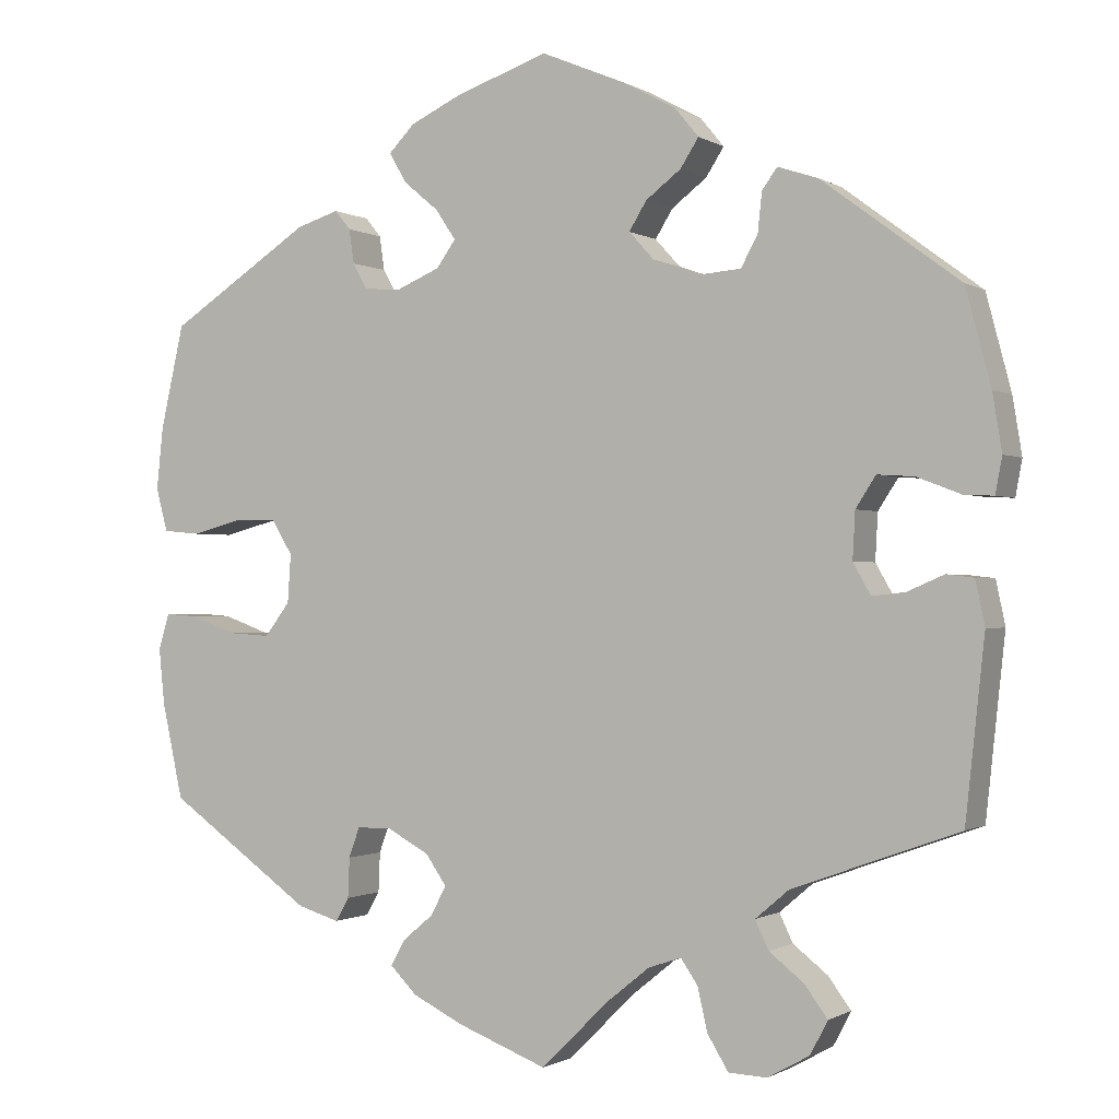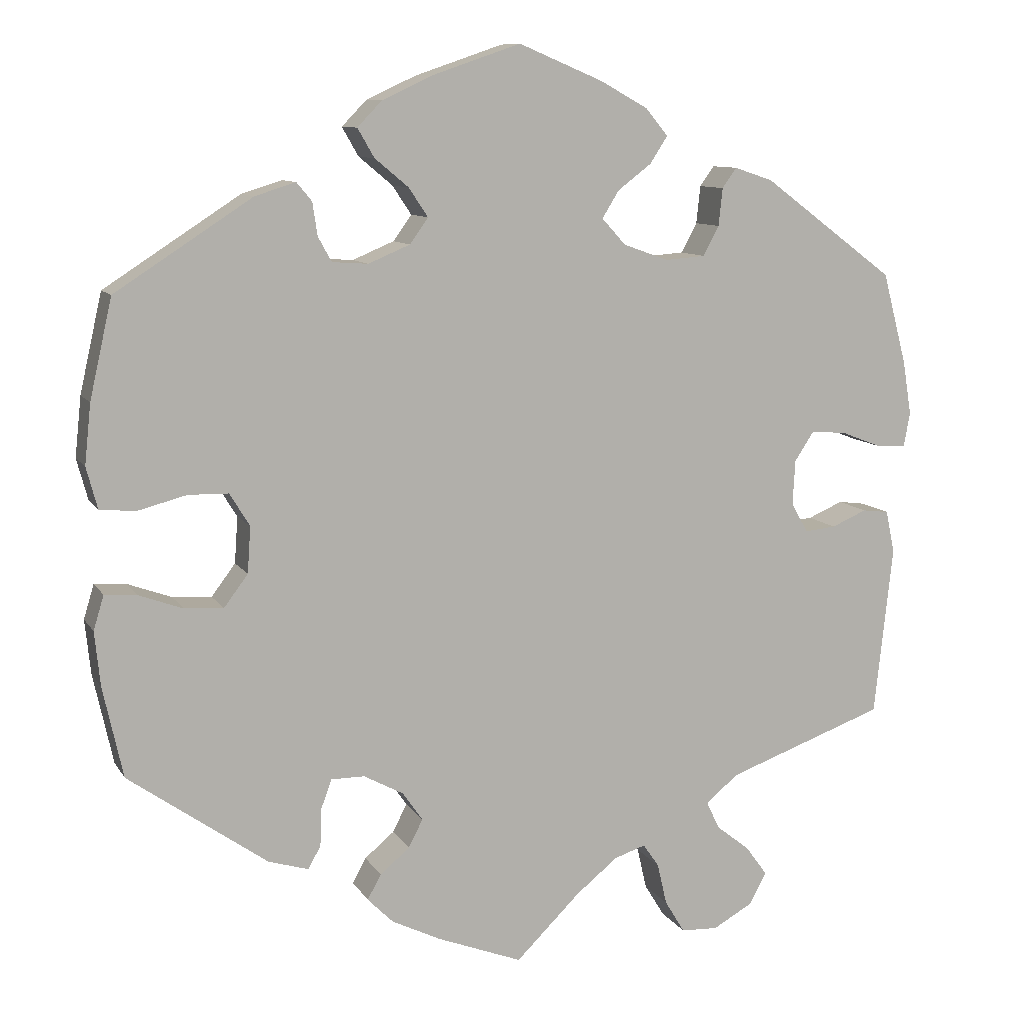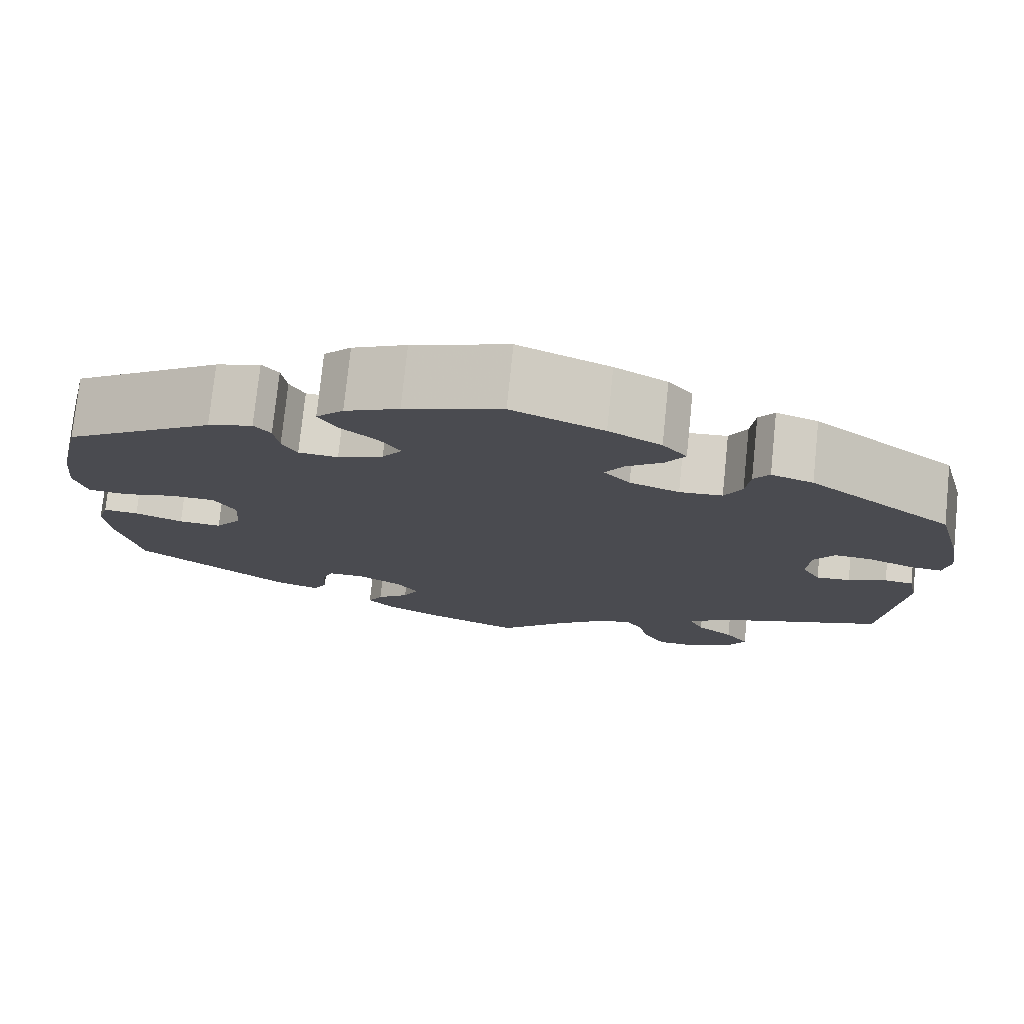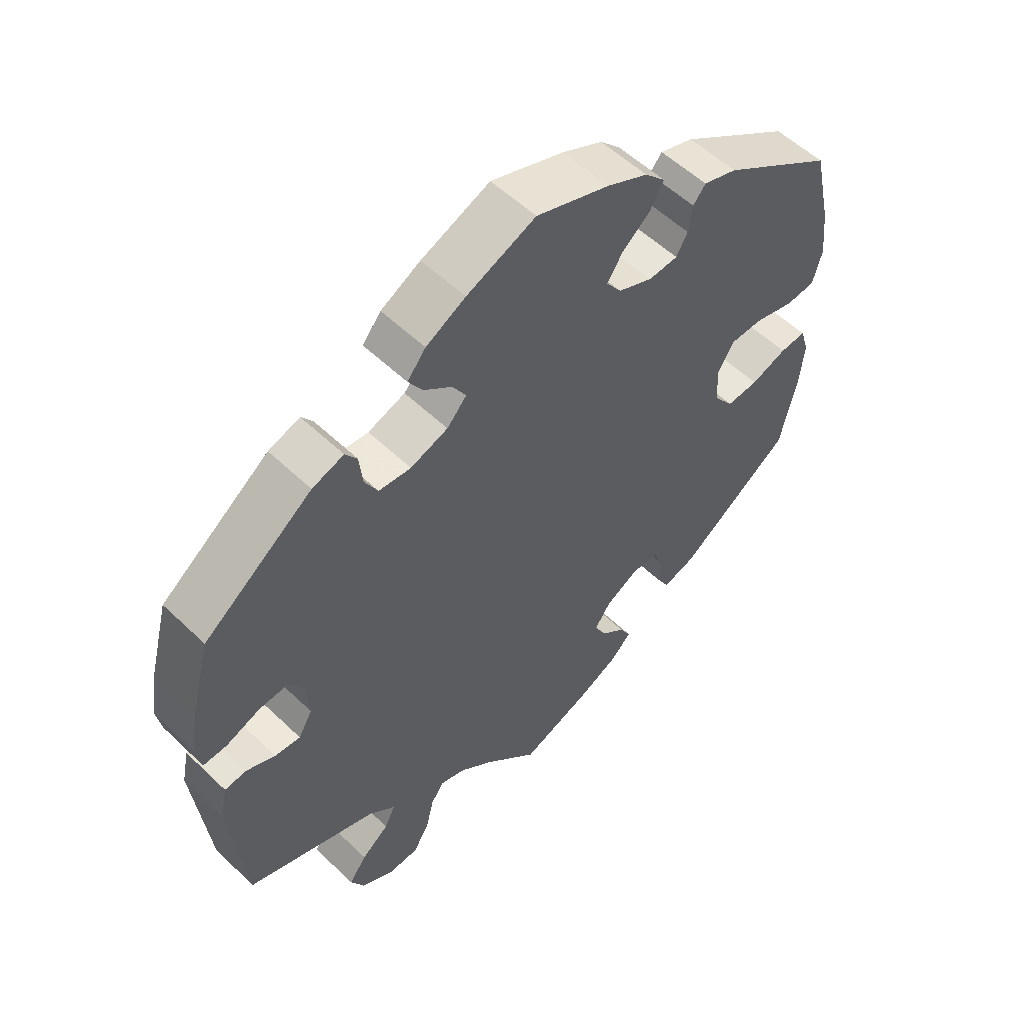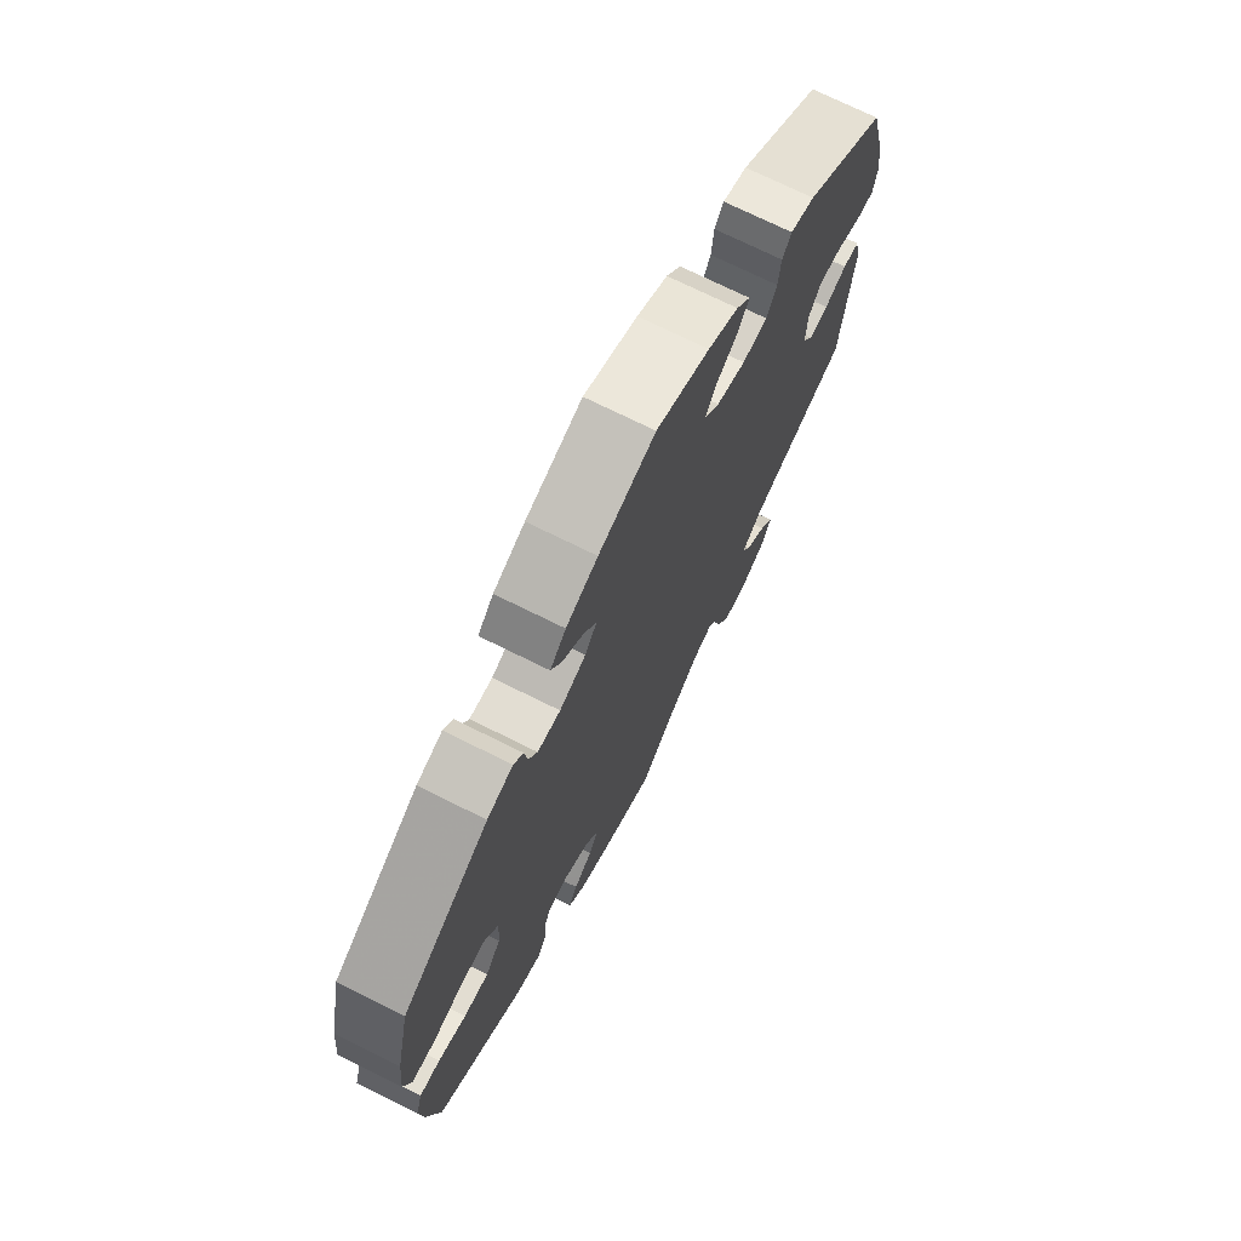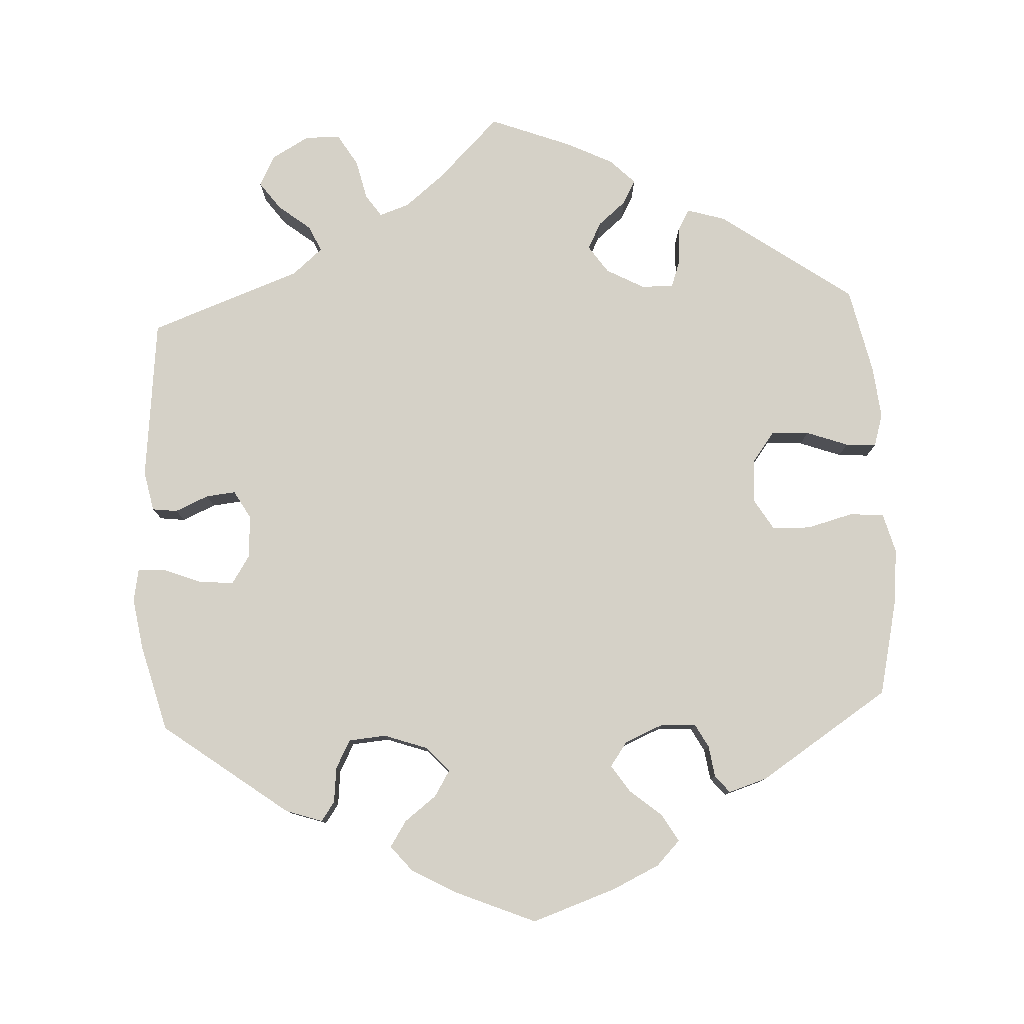
<metadata>
{"format":"obj","ext":"obj","renderer":"f3d","projection":"perspective","resolution":1024,"background":"white","views":[{"elev":-0.8,"azim":-152.9,"up":"+Z"},{"elev":9.8,"azim":160.9,"up":"+Z"},{"elev":76.1,"azim":-174.1,"up":"+Z"},{"elev":54.9,"azim":-44.7,"up":"+Z"},{"elev":72.1,"azim":116.5,"up":"+Z"},{"elev":79.4,"azim":-2.9,"up":"+Y"}]}
</metadata>
<code>
v -0.523 0.07 -0.076
v -0.512 0.07 -0.023
v -0.479 0.07 -0.019
v -0.435 0.07 -0.038
v -0.396 0.07 -0.042
v -0.375 0.07 -0.005
v -0.378 0.07 0.051
v -0.402 0.07 0.088
v -0.446 0.07 0.085
v -0.498 0.07 0.065
v -0.534 0.07 0.063
v -0.542 0.07 0.106
v -0.531 0.07 0.174
v -0.501 0.07 0.288
v -0.336 0.07 0.411
v -0.288 0.07 0.427
v -0.27 0.07 0.402
v -0.265 0.07 0.355
v -0.245 0.07 0.318
v -0.196 0.07 0.314
v -0.139 0.07 0.334
v -0.109 0.07 0.367
v -0.13 0.07 0.401
v -0.172 0.07 0.433
v -0.194 0.07 0.467
v -0.166 0.07 0.501
v -0.106 0.07 0.534
v -0.001 0.07 0.578
v 0.11 0.07 0.54
v 0.172 0.07 0.511
v 0.203 0.07 0.479
v 0.182 0.07 0.443
v 0.14 0.07 0.408
v 0.116 0.07 0.372
v 0.139 0.07 0.34
v 0.191 0.07 0.318
v 0.236 0.07 0.321
v 0.253 0.07 0.352
v 0.259 0.07 0.393
v 0.278 0.07 0.416
v 0.329 0.07 0.4
v 0.5 0.07 0.289
v 0.528 0.07 0.165
v 0.536 0.07 0.09
v 0.522 0.07 0.038
v 0.477 0.07 0.034
v 0.416 0.07 0.05
v 0.366 0.07 0.049
v 0.341 0.07 0.008
v 0.345 0.07 -0.05
v 0.375 0.07 -0.09
v 0.424 0.07 -0.087
v 0.479 0.07 -0.067
v 0.519 0.07 -0.064
v 0.532 0.07 -0.107
v 0.525 0.07 -0.175
v 0.5 0.07 -0.289
v 0.326 0.07 -0.412
v 0.276 0.07 -0.427
v 0.26 0.07 -0.399
v 0.258 0.07 -0.351
v 0.245 0.07 -0.315
v 0.203 0.07 -0.315
v 0.153 0.07 -0.342
v 0.128 0.07 -0.378
v 0.146 0.07 -0.413
v 0.183 0.07 -0.444
v 0.2 0.07 -0.475
v 0.168 0.07 -0.507
v 0.107 0.07 -0.537
v 0 0.07 -0.578
v -0.081 0.07 -0.498
v -0.133 0.07 -0.456
v -0.172 0.07 -0.443
v -0.192 0.07 -0.472
v -0.204 0.07 -0.524
v -0.229 0.07 -0.565
v -0.275 0.07 -0.567
v -0.325 0.07 -0.539
v -0.346 0.07 -0.499
v -0.319 0.07 -0.462
v -0.277 0.07 -0.429
v -0.261 0.07 -0.395
v -0.301 0.07 -0.361
v -0.5 0.07 -0.289
v -0.523 0 -0.076
v -0.512 0 -0.023
v -0.479 0 -0.019
v -0.435 0 -0.038
v -0.396 0 -0.042
v -0.375 0 -0.005
v -0.378 0 0.051
v -0.402 0 0.088
v -0.446 0 0.085
v -0.498 0 0.065
v -0.534 0 0.063
v -0.542 0 0.106
v -0.531 0 0.174
v -0.501 0 0.288
v -0.336 0 0.411
v -0.288 0 0.427
v -0.27 0 0.402
v -0.265 0 0.355
v -0.245 0 0.318
v -0.196 0 0.314
v -0.139 0 0.334
v -0.109 0 0.367
v -0.13 0 0.401
v -0.172 0 0.433
v -0.194 0 0.467
v -0.166 0 0.501
v -0.106 0 0.534
v -0.001 0 0.578
v 0.11 0 0.54
v 0.172 0 0.511
v 0.203 0 0.479
v 0.182 0 0.443
v 0.14 0 0.408
v 0.116 0 0.372
v 0.139 0 0.34
v 0.191 0 0.318
v 0.236 0 0.321
v 0.253 0 0.352
v 0.259 0 0.393
v 0.278 0 0.416
v 0.329 0 0.4
v 0.5 0 0.289
v 0.528 0 0.165
v 0.536 0 0.09
v 0.522 0 0.038
v 0.477 0 0.034
v 0.416 0 0.05
v 0.366 0 0.049
v 0.341 0 0.008
v 0.345 0 -0.05
v 0.375 0 -0.09
v 0.424 0 -0.087
v 0.479 0 -0.067
v 0.519 0 -0.064
v 0.532 0 -0.107
v 0.525 0 -0.175
v 0.5 0 -0.289
v 0.326 0 -0.412
v 0.276 0 -0.427
v 0.26 0 -0.399
v 0.258 0 -0.351
v 0.245 0 -0.315
v 0.203 0 -0.315
v 0.153 0 -0.342
v 0.128 0 -0.378
v 0.146 0 -0.413
v 0.183 0 -0.444
v 0.2 0 -0.475
v 0.168 0 -0.507
v 0.107 0 -0.537
v 0 0 -0.578
v -0.081 0 -0.498
v -0.133 0 -0.456
v -0.172 0 -0.443
v -0.192 0 -0.472
v -0.204 0 -0.524
v -0.229 0 -0.565
v -0.275 0 -0.567
v -0.325 0 -0.539
v -0.346 0 -0.499
v -0.319 0 -0.462
v -0.277 0 -0.429
v -0.261 0 -0.395
v -0.301 0 -0.361
v -0.5 0 -0.289
f 84 85 1 2
f 83 84 2 3
f 79 80 81 82
f 79 82 83
f 78 79 83
f 75 76 77 78
f 74 75 78 83
f 73 74 83 3
f 69 70 71 72
f 66 67 68 69
f 65 66 69 72
f 64 65 72 73
f 58 59 60 61
f 58 61 62
f 57 58 62
f 56 57 62 63
f 52 53 54 55
f 51 52 55 56
f 44 45 46 47
f 44 47 48
f 43 44 48
f 42 43 48
f 41 42 48 49
f 38 39 40 41
f 37 38 41 49
f 30 31 32 33
f 30 33 34
f 29 30 34
f 28 29 34
f 27 28 34
f 26 27 34 35
f 23 24 25 26
f 22 23 26 35
f 15 16 17 18
f 15 18 19
f 14 15 19
f 13 14 19 20
f 9 10 11 12
f 8 9 12 13
f 64 73 3 4
f 63 64 4 5
f 51 56 63 5
f 50 51 5 6
f 36 37 49 50
f 36 50 6 7
f 21 22 35 36
f 21 36 7 8
f 8 13 20 21
f 87 86 170 169
f 88 87 169 168
f 167 166 165 164
f 168 167 164
f 168 164 163
f 163 162 161 160
f 168 163 160 159
f 88 168 159 158
f 157 156 155 154
f 154 153 152 151
f 157 154 151 150
f 158 157 150 149
f 146 145 144 143
f 147 146 143
f 147 143 142
f 148 147 142 141
f 140 139 138 137
f 141 140 137 136
f 132 131 130 129
f 133 132 129
f 133 129 128
f 133 128 127
f 134 133 127 126
f 126 125 124 123
f 134 126 123 122
f 118 117 116 115
f 119 118 115
f 119 115 114
f 119 114 113
f 119 113 112
f 120 119 112 111
f 111 110 109 108
f 120 111 108 107
f 103 102 101 100
f 104 103 100
f 104 100 99
f 105 104 99 98
f 97 96 95 94
f 98 97 94 93
f 89 88 158 149
f 90 89 149 148
f 90 148 141 136
f 91 90 136 135
f 135 134 122 121
f 92 91 135 121
f 121 120 107 106
f 93 92 121 106
f 106 105 98 93
f 1 86 87 2
f 2 87 88 3
f 3 88 89 4
f 4 89 90 5
f 5 90 91 6
f 6 91 92 7
f 7 92 93 8
f 8 93 94 9
f 9 94 95 10
f 10 95 96 11
f 11 96 97 12
f 12 97 98 13
f 13 98 99 14
f 14 99 100 15
f 15 100 101 16
f 16 101 102 17
f 17 102 103 18
f 18 103 104 19
f 19 104 105 20
f 20 105 106 21
f 21 106 107 22
f 22 107 108 23
f 23 108 109 24
f 24 109 110 25
f 25 110 111 26
f 26 111 112 27
f 27 112 113 28
f 28 113 114 29
f 29 114 115 30
f 30 115 116 31
f 31 116 117 32
f 32 117 118 33
f 33 118 119 34
f 34 119 120 35
f 35 120 121 36
f 36 121 122 37
f 37 122 123 38
f 38 123 124 39
f 39 124 125 40
f 40 125 126 41
f 41 126 127 42
f 42 127 128 43
f 43 128 129 44
f 44 129 130 45
f 45 130 131 46
f 46 131 132 47
f 47 132 133 48
f 48 133 134 49
f 49 134 135 50
f 50 135 136 51
f 51 136 137 52
f 52 137 138 53
f 53 138 139 54
f 54 139 140 55
f 55 140 141 56
f 56 141 142 57
f 57 142 143 58
f 58 143 144 59
f 59 144 145 60
f 60 145 146 61
f 61 146 147 62
f 62 147 148 63
f 63 148 149 64
f 64 149 150 65
f 65 150 151 66
f 66 151 152 67
f 67 152 153 68
f 68 153 154 69
f 69 154 155 70
f 70 155 156 71
f 71 156 157 72
f 72 157 158 73
f 73 158 159 74
f 74 159 160 75
f 75 160 161 76
f 76 161 162 77
f 77 162 163 78
f 78 163 164 79
f 79 164 165 80
f 80 165 166 81
f 81 166 167 82
f 82 167 168 83
f 83 168 169 84
f 84 169 170 85
f 85 170 86 1

</code>
